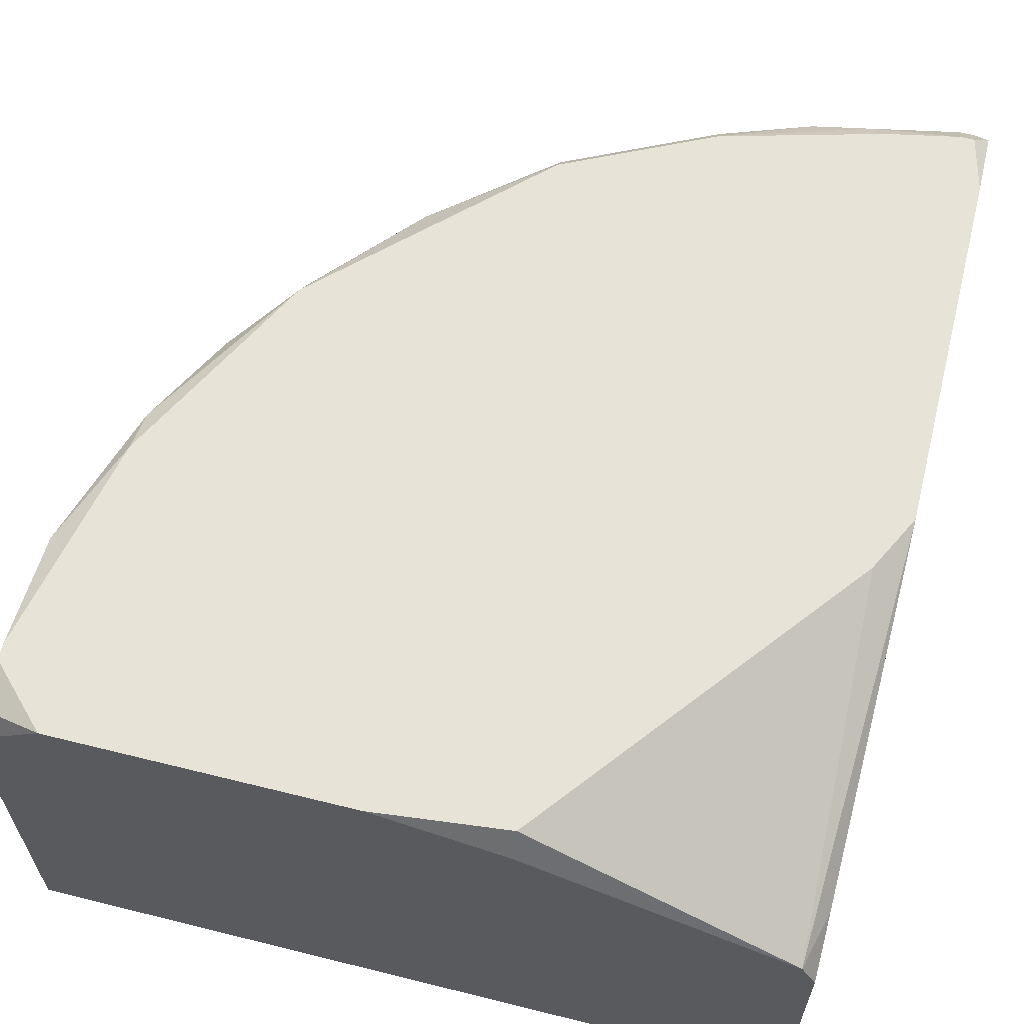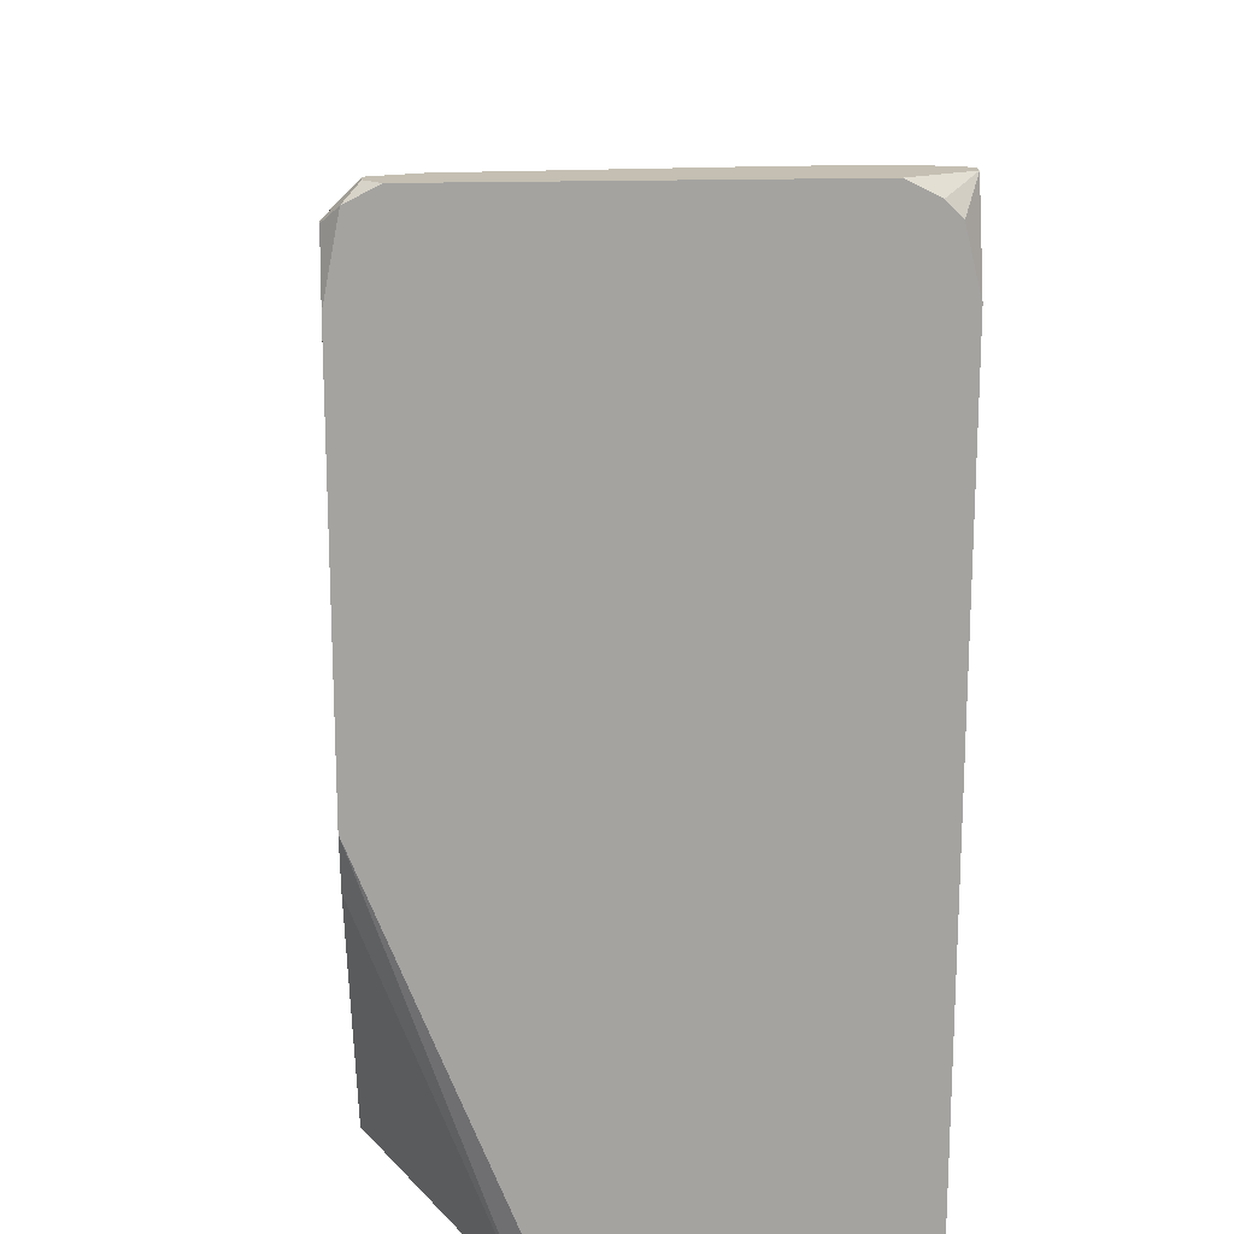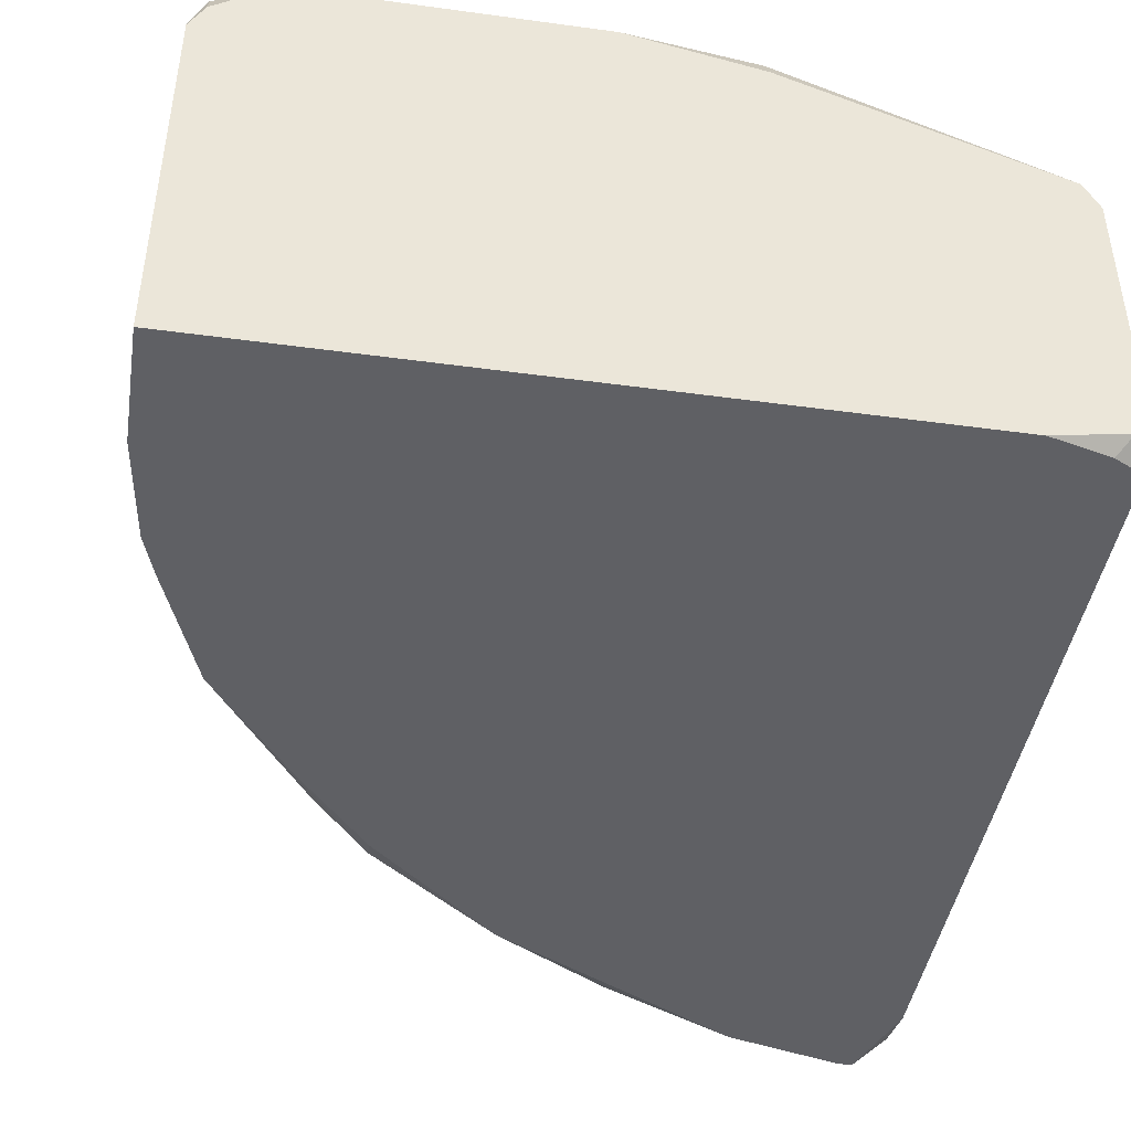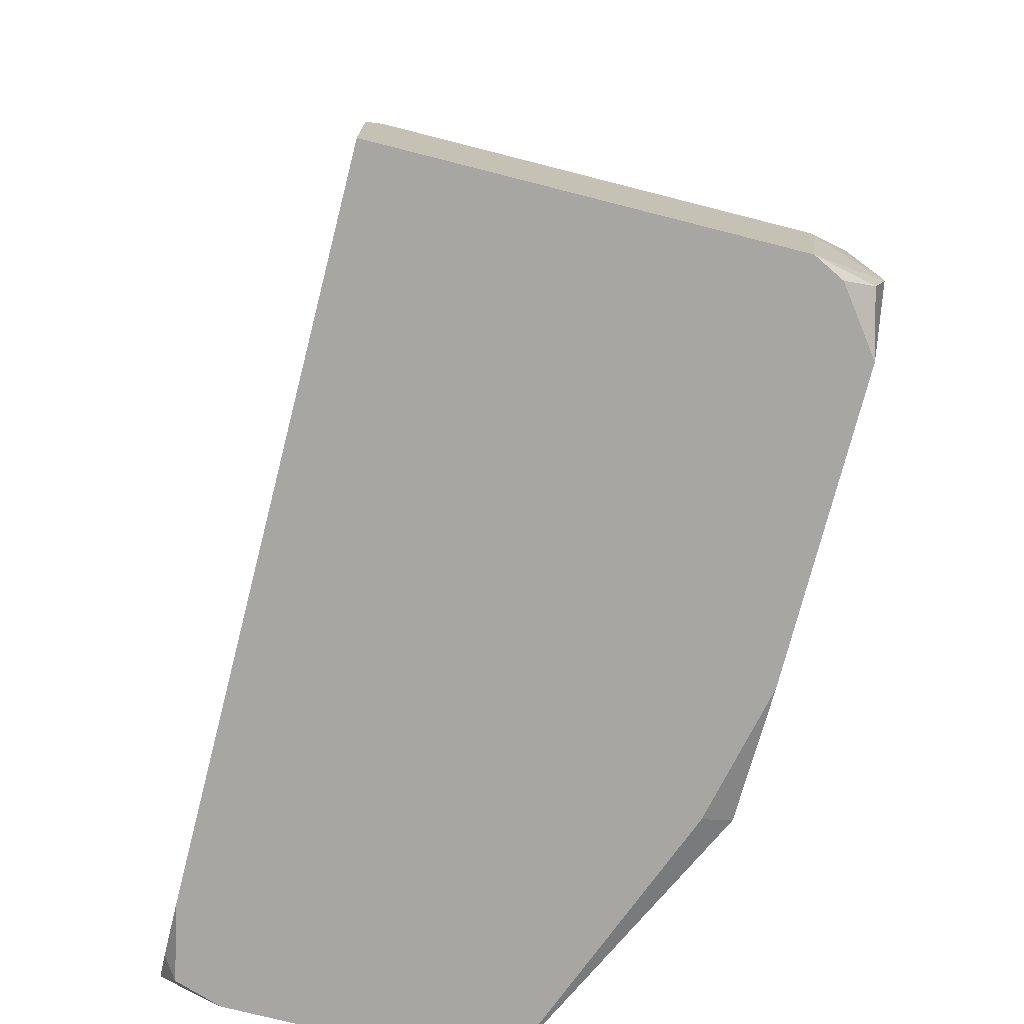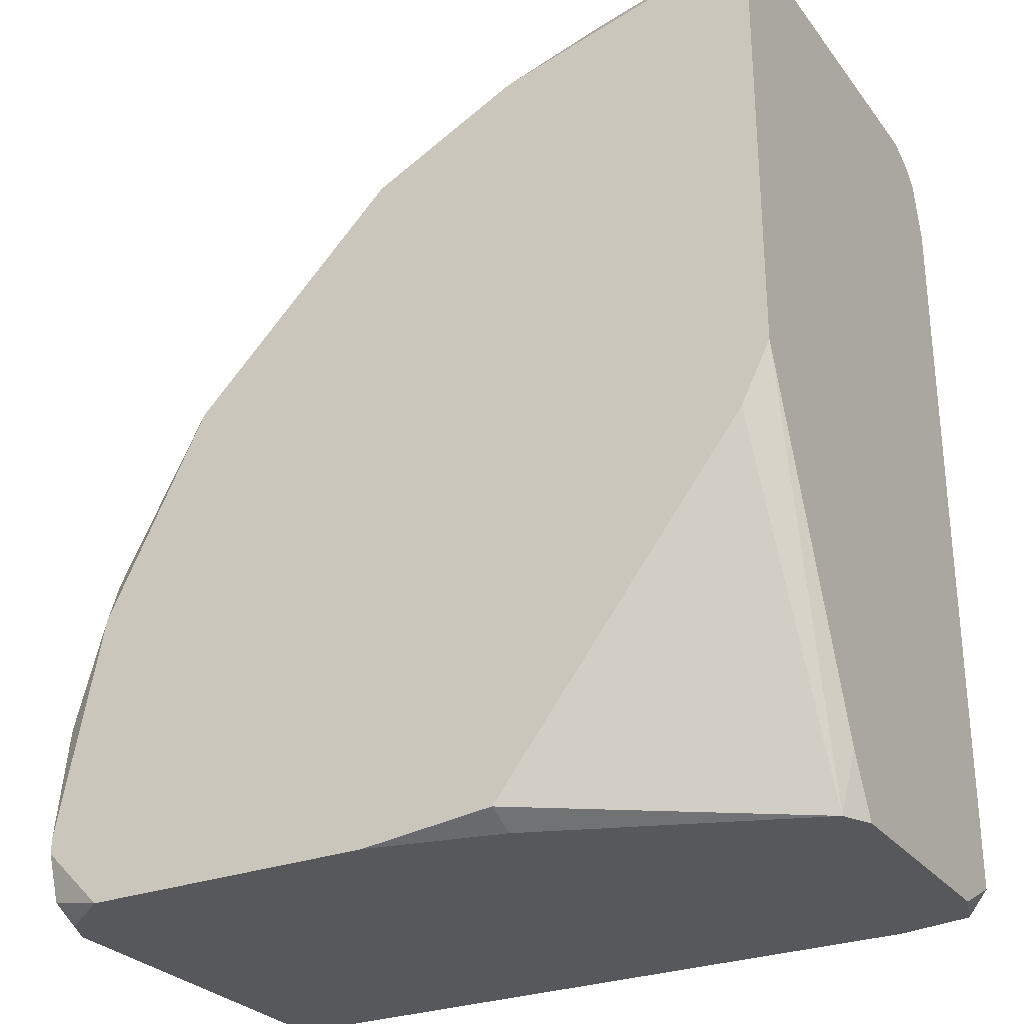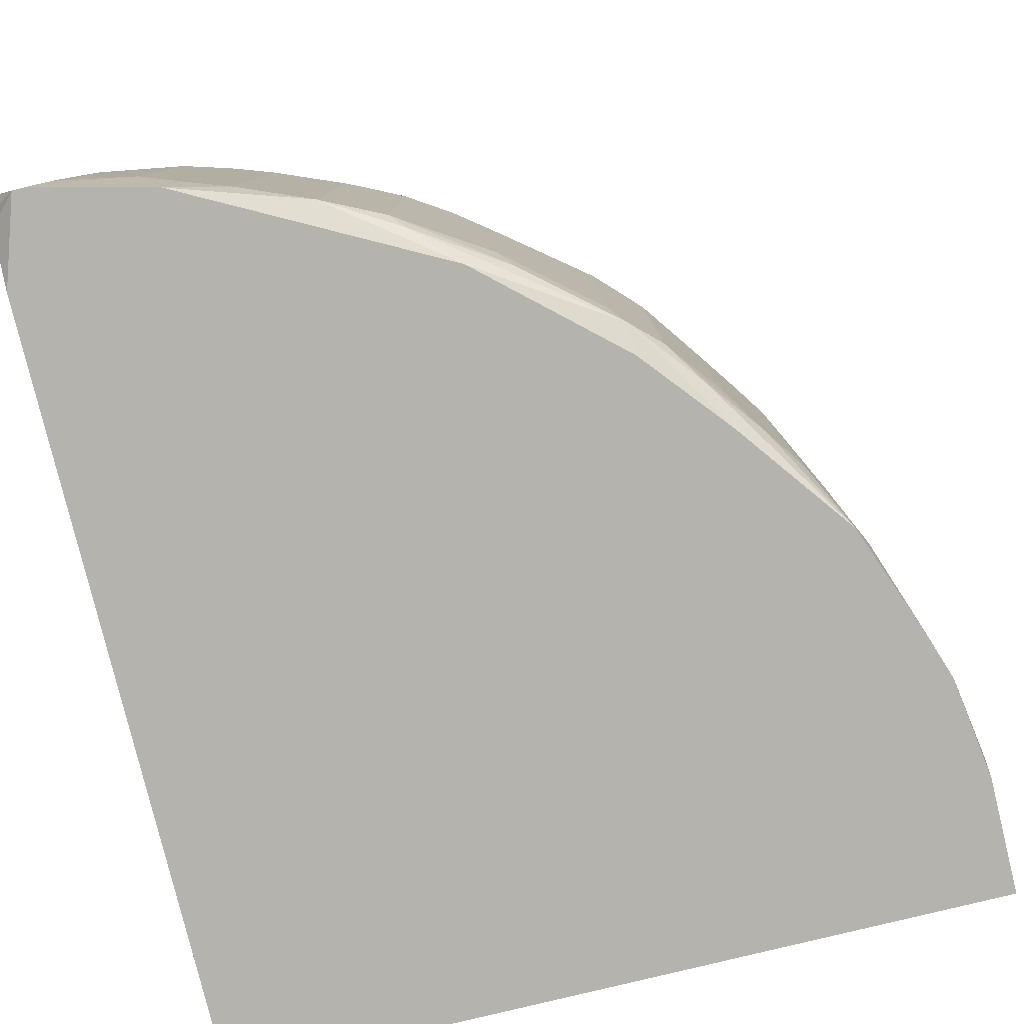
<metadata>
{"format":"obj","ext":"obj","renderer":"f3d","projection":"perspective","resolution":1024,"background":"white","views":[{"elev":61.5,"azim":14.2,"up":"+Z"},{"elev":17.6,"azim":86.2,"up":"+Y"},{"elev":-43.8,"azim":-9.1,"up":"+Z"},{"elev":-74.3,"azim":-104.3,"up":"+Y"},{"elev":-28.1,"azim":29.7,"up":"+Y"},{"elev":-79.9,"azim":-166.3,"up":"+Z"}]}
</metadata>
<code>
v -0.03895 -0.0003789 -0.02016
v -0.003583 0.03899 -0.001477
v -0.003583 0.03899 -0.01749
v -0.003583 0.03833 -0.0001427
v -0.003583 0.03833 -0.01883
v -0.003583 0.03766 -0.0195
v -0.003583 0.03499 0.0005246
v -0.003583 0.03499 -0.02016
v -0.003583 0.01764 0.0005246
v -0.003583 0.00229 -0.005481
v -0.003583 0.0009557 -0.02016
v -0.003583 -0.0003789 -0.006816
v -0.003583 -0.0003789 -0.01749
v -0.004918 0.03899 -0.00081
v -0.004251 0.03899 -0.00081
v -0.004918 0.03766 0.0005246
v -0.004251 0.03766 0.0005246
v -0.004251 -0.0003789 -0.005481
v -0.004251 -0.0003789 -0.0195
v -0.005585 0.03899 -0.002812
v -0.005585 0.03899 -0.02016
v -0.004918 0.03899 -0.02016
v -0.004918 0.01497 0.0005246
v -0.004918 0.0002884 -0.02016
v -0.006252 0.03899 -0.01416
v -0.006252 0.03899 -0.01816
v -0.008254 0.03699 0.0005246
v -0.007587 -0.0003789 -0.02016
v -0.008922 0.03766 -0.0001427
v -0.009589 0.03833 -0.002812
v -0.009589 0.03833 -0.01683
v -0.01092 0.03766 -0.02016
v -0.01159 0.03766 -0.00081
v -0.01159 0.03766 -0.01816
v -0.01359 0.03699 -0.001477
v -0.01359 0.03699 -0.01883
v -0.01493 0.03632 -0.00081
v -0.0156 0.03566 -0.0001427
v -0.0156 0.03499 0.0005246
v -0.01693 0.03566 -0.002145
v -0.01693 0.03566 -0.0195
v -0.01626 0.0002884 0.0005246
v -0.01626 -0.0003789 -0.00081
v -0.01826 0.03499 -0.001477
v -0.03895 -0.0003789 -0.002812
v -0.0196 0.03432 -0.001477
v -0.0196 0.03432 -0.01883
v -0.02027 0.03365 -0.0195
v -0.0216 0.03299 -0.00081
v -0.02227 0.03232 -0.0001427
v -0.02227 0.03165 0.0005246
v -0.02227 0.03165 -0.02016
v -0.02227 -0.0003789 0.0005246
v -0.0236 0.03165 -0.003479
v -0.0236 0.03165 -0.01749
v -0.02427 0.03099 -0.001477
v -0.02427 0.03099 -0.01883
v -0.0256 0.02965 -0.0195
v -0.02761 0.02832 -0.00081
v -0.02761 0.02832 -0.01816
v -0.02827 0.02765 -0.0195
v -0.02827 0.02631 -0.02016
v -0.02961 0.02631 -0.001477
v -0.02961 0.02631 -0.01883
v -0.03094 0.02431 -0.0195
v -0.03161 0.02364 -0.003479
v -0.03161 0.02364 -0.01749
v -0.03161 0.02298 -0.0001427
v -0.03161 0.02231 0.0005246
v -0.03161 0.02231 -0.02016
v -0.03295 0.02164 -0.001477
v -0.03295 0.02164 -0.01883
v -0.03428 0.01964 -0.00081
v -0.03428 0.01964 -0.01816
v -0.03495 0.01831 -0.00081
v -0.03561 0.01697 -0.02016
v -0.03561 0.0143 0.0005246
v -0.03561 -0.0003789 0.0005246
v -0.03628 0.01564 -0.003479
v -0.03628 0.01564 -0.01749
v -0.03628 0.01497 -0.0001427
v -0.03628 0.01297 0.0005246
v -0.03695 0.01363 -0.001477
v -0.03762 0.01163 -0.02016
v -0.03828 0.009631 -0.002812
v -0.03828 0.009631 -0.02016
v -0.03828 0.008296 -0.0001427
v -0.03828 0.002958 0.0005246
v -0.03828 0.00229 0.0005246
v -0.03828 0.0002884 -0.0001427
v -0.03828 -0.0003789 -0.001477
v -0.03895 0.005627 -0.002145
v -0.03895 0.00496 -0.002145
v -0.03895 0.005627 -0.0195
v -0.03895 0.00496 -0.02016
f 8 22 6
f 12 10 18
f 5 6 22
f 5 22 3
f 19 11 13
f 9 18 10
f 29 33 39
f 24 19 28
f 24 11 19
f 23 42 18
f 23 18 9
f 14 33 29
f 38 39 33
f 73 75 81
f 90 89 45
f 90 78 89
f 43 18 42
f 43 42 53
f 16 14 29
f 52 41 32
f 52 62 61
f 37 38 33
f 92 88 87
f 91 90 45
f 91 45 1
f 91 1 28
f 91 28 19
f 91 19 13
f 91 13 12
f 91 12 18
f 91 18 43
f 91 43 53
f 91 53 78
f 91 78 90
f 27 16 29
f 27 29 39
f 30 33 14
f 30 14 20
f 36 32 41
f 35 36 41
f 35 41 40
f 35 40 37
f 35 37 33
f 60 55 57
f 60 57 61
f 82 81 87
f 82 87 88
f 51 39 38
f 71 66 73
f 71 73 63
f 71 63 66
f 85 92 87
f 70 61 62
f 93 45 89
f 93 89 88
f 93 88 92
f 21 32 31
f 21 31 26
f 25 30 20
f 25 20 14
f 25 14 15
f 25 15 2
f 25 2 3
f 25 3 22
f 25 22 21
f 25 21 26
f 25 26 31
f 25 31 30
f 34 36 35
f 34 35 33
f 34 33 30
f 34 30 31
f 34 31 32
f 34 32 36
f 58 52 61
f 58 61 57
f 48 41 52
f 48 52 58
f 48 58 57
f 44 46 37
f 44 37 40
f 44 40 46
f 54 49 46
f 77 81 82
f 50 51 38
f 50 38 37
f 50 37 46
f 50 46 49
f 68 63 73
f 86 84 76
f 86 76 70
f 86 70 62
f 86 62 52
f 86 52 32
f 86 32 21
f 86 21 22
f 86 22 8
f 86 8 11
f 86 11 24
f 86 24 28
f 86 28 1
f 86 1 95
f 17 15 14
f 17 14 16
f 47 48 57
f 47 57 55
f 47 55 54
f 47 54 46
f 47 46 40
f 47 40 41
f 47 41 48
f 56 49 54
f 59 50 49
f 59 49 56
f 59 56 54
f 59 54 55
f 59 55 60
f 59 63 68
f 59 51 50
f 69 68 73
f 69 73 81
f 69 81 77
f 69 77 82
f 69 82 88
f 69 88 89
f 69 89 78
f 69 78 53
f 69 53 42
f 69 42 23
f 69 23 9
f 69 9 7
f 69 7 17
f 69 17 16
f 69 16 27
f 69 27 39
f 69 39 51
f 69 51 59
f 69 59 68
f 80 76 84
f 80 84 86
f 83 85 87
f 83 87 81
f 74 76 80
f 74 73 66
f 74 66 67
f 94 86 95
f 94 95 1
f 94 1 45
f 94 45 93
f 94 93 92
f 94 92 85
f 94 85 86
f 4 17 7
f 4 7 9
f 4 9 10
f 4 10 12
f 4 12 13
f 4 13 11
f 4 11 8
f 4 8 6
f 4 6 5
f 4 5 3
f 4 3 2
f 4 2 15
f 4 15 17
f 79 83 81
f 79 81 75
f 79 75 73
f 79 73 74
f 79 74 80
f 79 80 86
f 79 86 85
f 79 85 83
f 65 61 70
f 65 70 76
f 64 67 66
f 64 66 63
f 64 63 59
f 64 59 60
f 64 60 61
f 64 61 65
f 72 65 76
f 72 76 74
f 72 74 67
f 72 67 64
f 72 64 65

</code>
